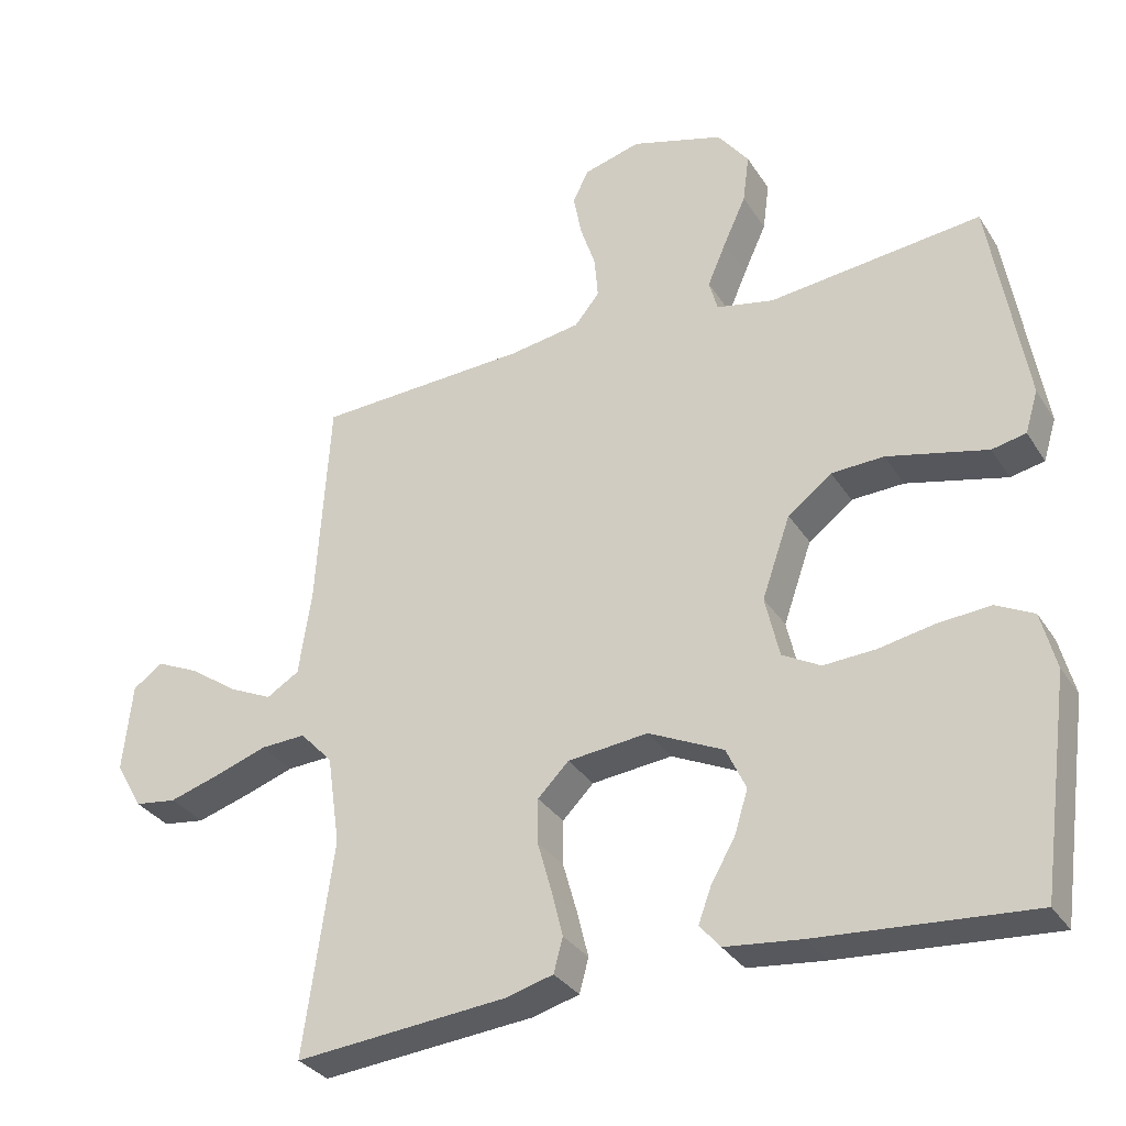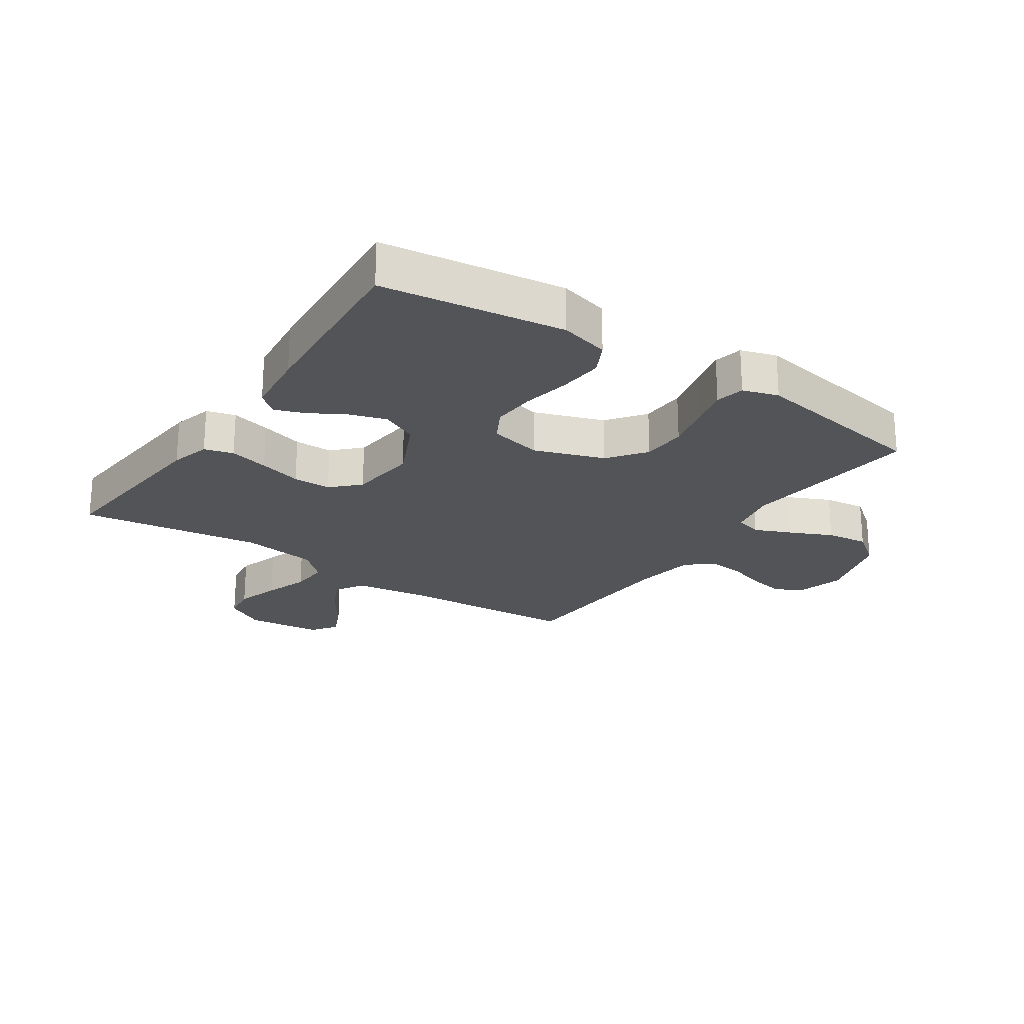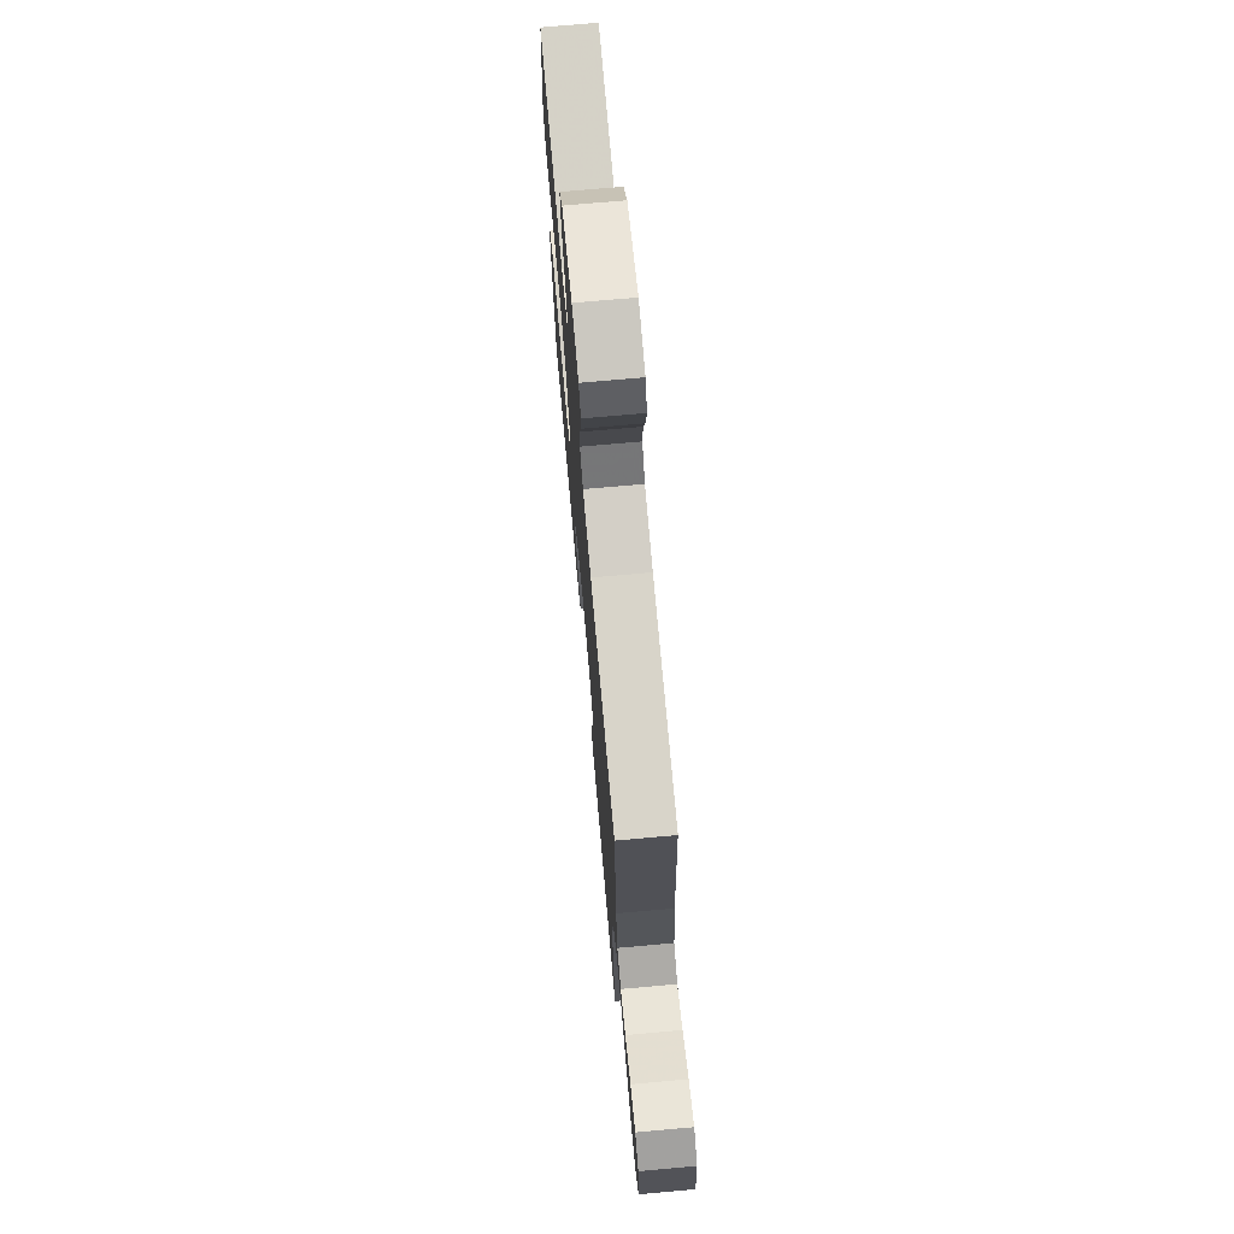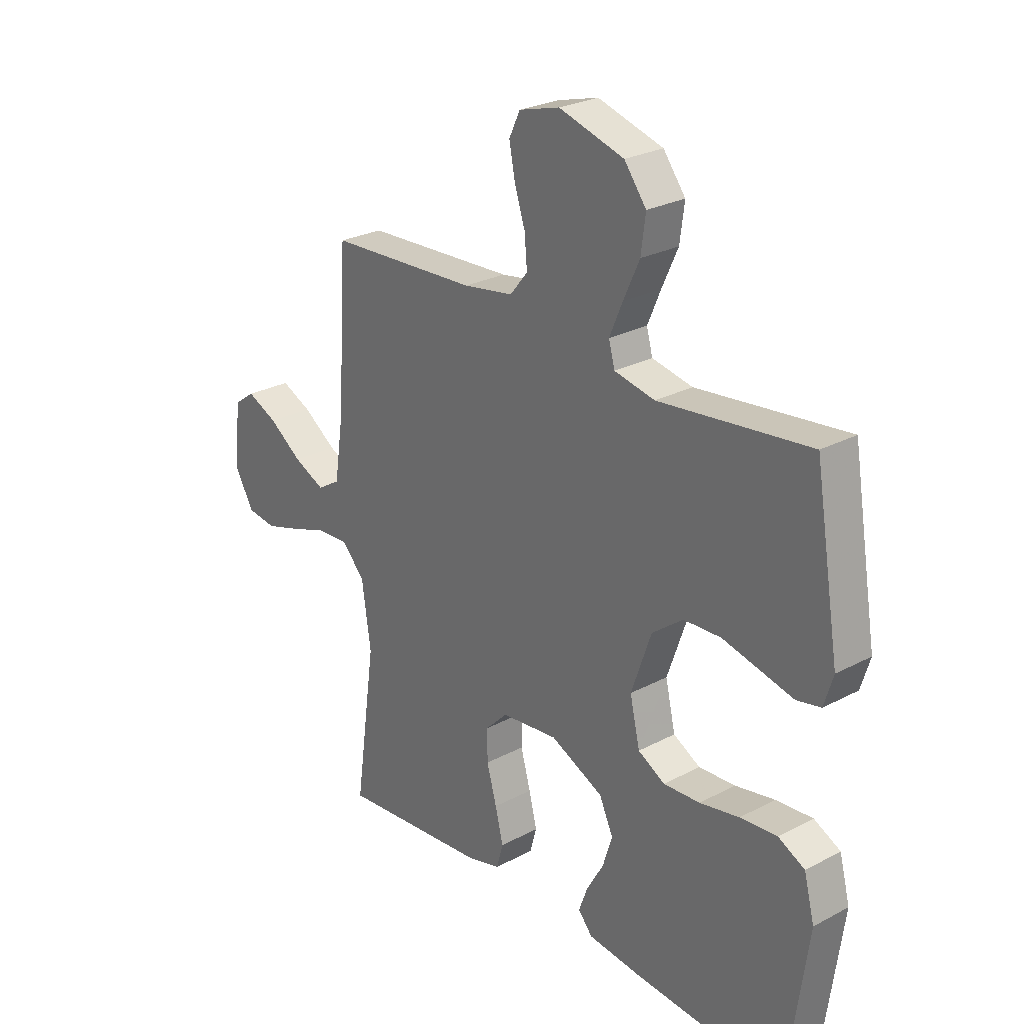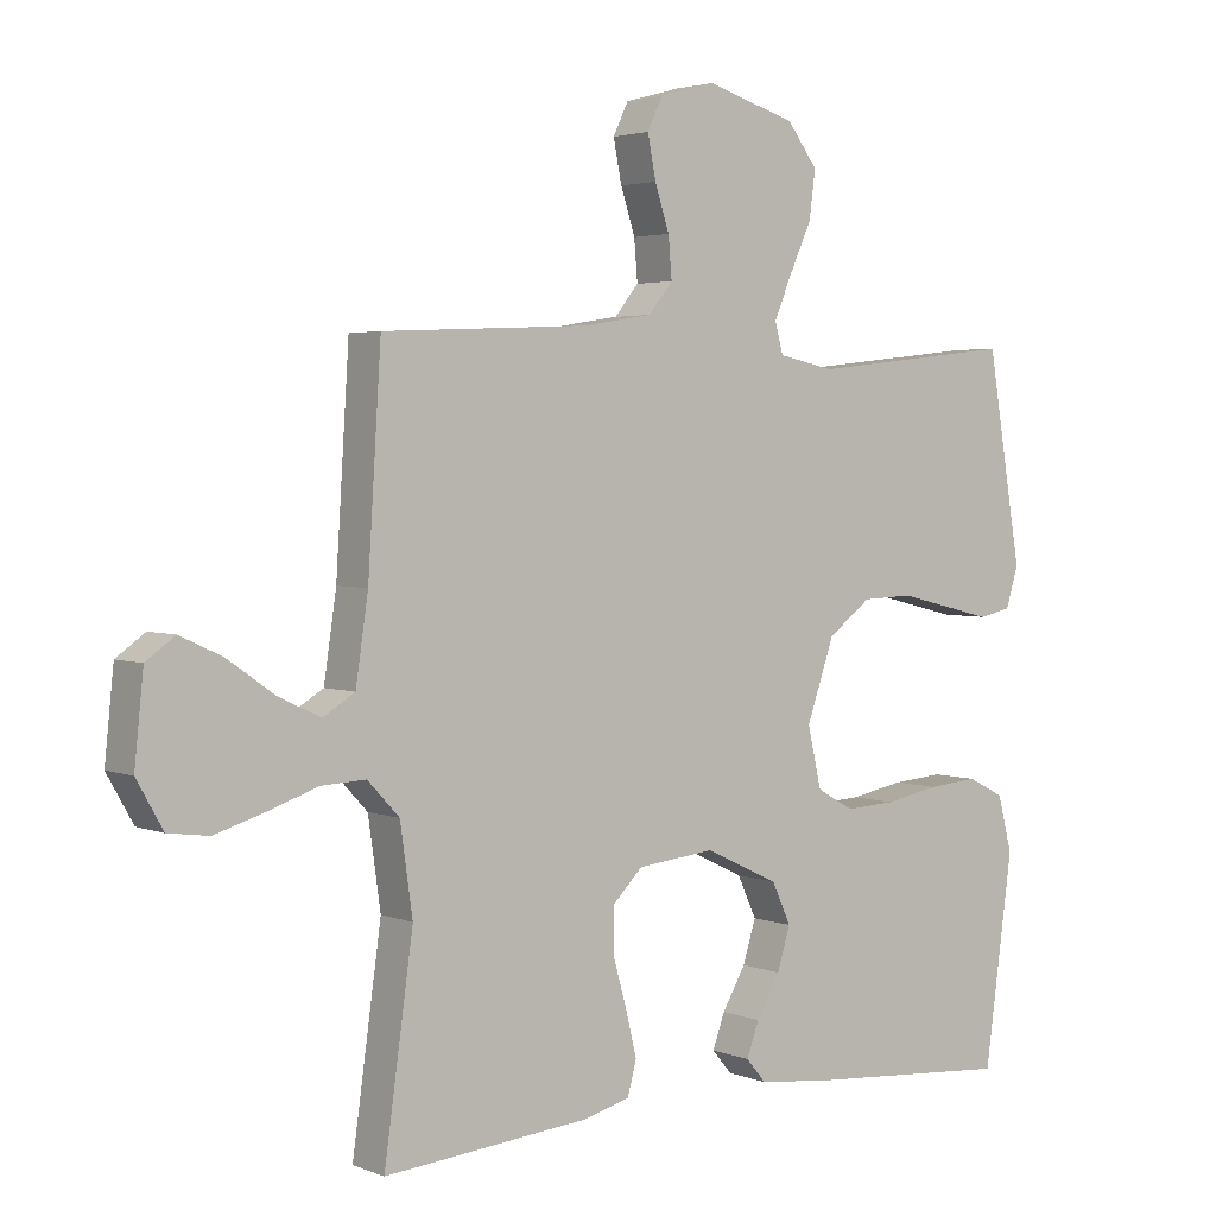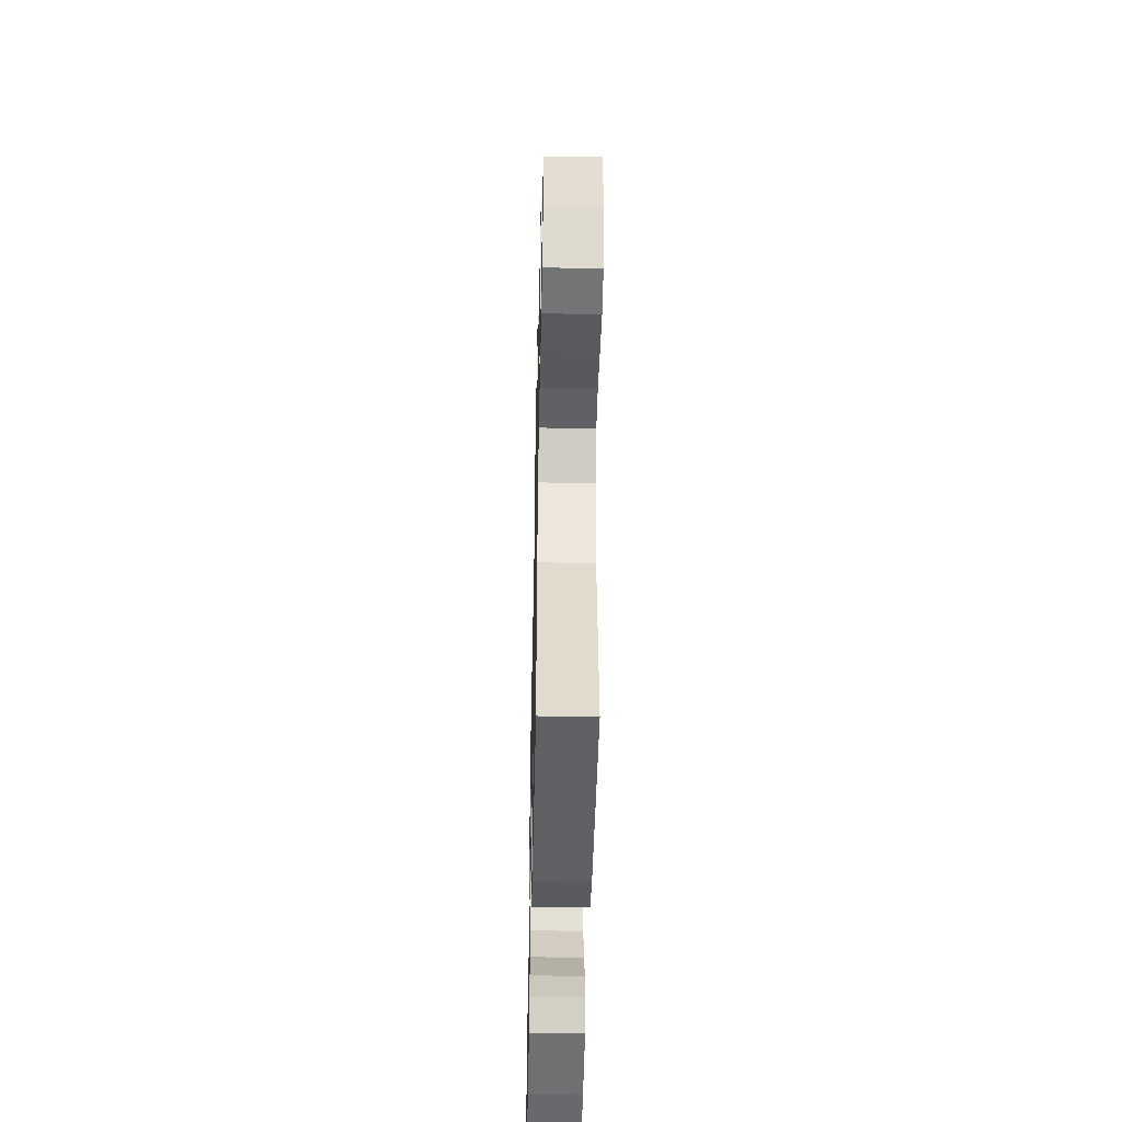
<metadata>
{"format":"obj","ext":"obj","renderer":"f3d","projection":"perspective","resolution":1024,"background":"white","views":[{"elev":-32.1,"azim":-152.6,"up":"+Z"},{"elev":-22.9,"azim":-124.0,"up":"+Y"},{"elev":72.6,"azim":84.9,"up":"+Z"},{"elev":26.1,"azim":-130.0,"up":"+Z"},{"elev":3.1,"azim":142.6,"up":"+Z"},{"elev":-48.4,"azim":88.8,"up":"+Z"}]}
</metadata>
<code>
v -0.5 0.07 -0.5
v -0.541 0.07 -0.2
v -0.52 0.07 -0.119
v -0.467 0.07 -0.092
v -0.393 0.07 -0.098
v -0.314 0.07 -0.113
v -0.241 0.07 -0.117
v -0.187 0.07 -0.087
v -0.167 0.07 0
v -0.207 0.07 0.115
v -0.269 0.07 0.162
v -0.343 0.07 0.165
v -0.418 0.07 0.147
v -0.484 0.07 0.131
v -0.532 0.07 0.141
v -0.55 0.07 0.2
v -0.5 0.07 0.5
v -0.2 0.07 0.467
v -0.119 0.07 0.484
v -0.107 0.07 0.528
v -0.133 0.07 0.589
v -0.165 0.07 0.659
v -0.174 0.07 0.728
v -0.13 0.07 0.786
v 0 0.07 0.825
v 0.081 0.07 0.803
v 0.103 0.07 0.757
v 0.091 0.07 0.696
v 0.07 0.07 0.632
v 0.065 0.07 0.573
v 0.1 0.07 0.53
v 0.2 0.07 0.514
v 0.5 0.07 0.5
v 0.519 0.07 0.2
v 0.537 0.07 0.079
v 0.583 0.07 0.051
v 0.645 0.07 0.08
v 0.712 0.07 0.127
v 0.773 0.07 0.155
v 0.815 0.07 0.125
v 0.828 0.07 0
v 0.79 0.07 -0.067
v 0.731 0.07 -0.075
v 0.659 0.07 -0.053
v 0.586 0.07 -0.028
v 0.522 0.07 -0.025
v 0.476 0.07 -0.074
v 0.458 0.07 -0.2
v 0.5 0.07 -0.5
v 0.2 0.07 -0.473
v 0.134 0.07 -0.455
v 0.121 0.07 -0.407
v 0.137 0.07 -0.342
v 0.157 0.07 -0.271
v 0.157 0.07 -0.208
v 0.113 0.07 -0.164
v 0 0.07 -0.152
v -0.106 0.07 -0.202
v -0.134 0.07 -0.262
v -0.115 0.07 -0.323
v -0.081 0.07 -0.382
v -0.063 0.07 -0.431
v -0.092 0.07 -0.465
v -0.2 0.07 -0.477
v -0.5 0 -0.5
v -0.541 0 -0.2
v -0.52 0 -0.119
v -0.467 0 -0.092
v -0.393 0 -0.098
v -0.314 0 -0.113
v -0.241 0 -0.117
v -0.187 0 -0.087
v -0.167 0 0
v -0.207 0 0.115
v -0.269 0 0.162
v -0.343 0 0.165
v -0.418 0 0.147
v -0.484 0 0.131
v -0.532 0 0.141
v -0.55 0 0.2
v -0.5 0 0.5
v -0.2 0 0.467
v -0.119 0 0.484
v -0.107 0 0.528
v -0.133 0 0.589
v -0.165 0 0.659
v -0.174 0 0.728
v -0.13 0 0.786
v 0 0 0.825
v 0.081 0 0.803
v 0.103 0 0.757
v 0.091 0 0.696
v 0.07 0 0.632
v 0.065 0 0.573
v 0.1 0 0.53
v 0.2 0 0.514
v 0.5 0 0.5
v 0.519 0 0.2
v 0.537 0 0.079
v 0.583 0 0.051
v 0.645 0 0.08
v 0.712 0 0.127
v 0.773 0 0.155
v 0.815 0 0.125
v 0.828 0 0
v 0.79 0 -0.067
v 0.731 0 -0.075
v 0.659 0 -0.053
v 0.586 0 -0.028
v 0.522 0 -0.025
v 0.476 0 -0.074
v 0.458 0 -0.2
v 0.5 0 -0.5
v 0.2 0 -0.473
v 0.134 0 -0.455
v 0.121 0 -0.407
v 0.137 0 -0.342
v 0.157 0 -0.271
v 0.157 0 -0.208
v 0.113 0 -0.164
v 0 0 -0.152
v -0.106 0 -0.202
v -0.134 0 -0.262
v -0.115 0 -0.323
v -0.081 0 -0.382
v -0.063 0 -0.431
v -0.092 0 -0.465
v -0.2 0 -0.477
f 60 61 62 63
f 59 60 63 64
f 51 52 53 54
f 49 50 51 54
f 48 49 54 55
f 47 48 55 56
f 42 43 44 45
f 40 41 42 45
f 40 45 46
f 37 38 39 40
f 36 37 40 46
f 35 36 46 47
f 32 33 34
f 31 32 34 35
f 26 27 28 29
f 26 29 30
f 25 26 30
f 24 25 30
f 21 22 23 24
f 20 21 24 30
f 19 20 30 31
f 15 16 17 18
f 13 14 15 18
f 12 13 18 19
f 11 12 19 31
f 3 4 5 6
f 3 6 7
f 2 3 7
f 59 64 1 2
f 58 59 2 7
f 57 58 7 8
f 56 57 8 9
f 47 56 9 10
f 31 35 47
f 10 11 31 47
f 127 126 125 124
f 128 127 124 123
f 118 117 116 115
f 118 115 114 113
f 119 118 113 112
f 120 119 112 111
f 109 108 107 106
f 109 106 105 104
f 110 109 104
f 104 103 102 101
f 110 104 101 100
f 111 110 100 99
f 98 97 96
f 99 98 96 95
f 93 92 91 90
f 94 93 90
f 94 90 89
f 94 89 88
f 88 87 86 85
f 94 88 85 84
f 95 94 84 83
f 82 81 80 79
f 82 79 78 77
f 83 82 77 76
f 95 83 76 75
f 70 69 68 67
f 71 70 67
f 71 67 66
f 66 65 128 123
f 71 66 123 122
f 72 71 122 121
f 73 72 121 120
f 74 73 120 111
f 111 99 95
f 111 95 75 74
f 1 65 66 2
f 2 66 67 3
f 3 67 68 4
f 4 68 69 5
f 5 69 70 6
f 6 70 71 7
f 7 71 72 8
f 8 72 73 9
f 9 73 74 10
f 10 74 75 11
f 11 75 76 12
f 12 76 77 13
f 13 77 78 14
f 14 78 79 15
f 15 79 80 16
f 16 80 81 17
f 17 81 82 18
f 18 82 83 19
f 19 83 84 20
f 20 84 85 21
f 21 85 86 22
f 22 86 87 23
f 23 87 88 24
f 24 88 89 25
f 25 89 90 26
f 26 90 91 27
f 27 91 92 28
f 28 92 93 29
f 29 93 94 30
f 30 94 95 31
f 31 95 96 32
f 32 96 97 33
f 33 97 98 34
f 34 98 99 35
f 35 99 100 36
f 36 100 101 37
f 37 101 102 38
f 38 102 103 39
f 39 103 104 40
f 40 104 105 41
f 41 105 106 42
f 42 106 107 43
f 43 107 108 44
f 44 108 109 45
f 45 109 110 46
f 46 110 111 47
f 47 111 112 48
f 48 112 113 49
f 49 113 114 50
f 50 114 115 51
f 51 115 116 52
f 52 116 117 53
f 53 117 118 54
f 54 118 119 55
f 55 119 120 56
f 56 120 121 57
f 57 121 122 58
f 58 122 123 59
f 59 123 124 60
f 60 124 125 61
f 61 125 126 62
f 62 126 127 63
f 63 127 128 64
f 64 128 65 1

</code>
